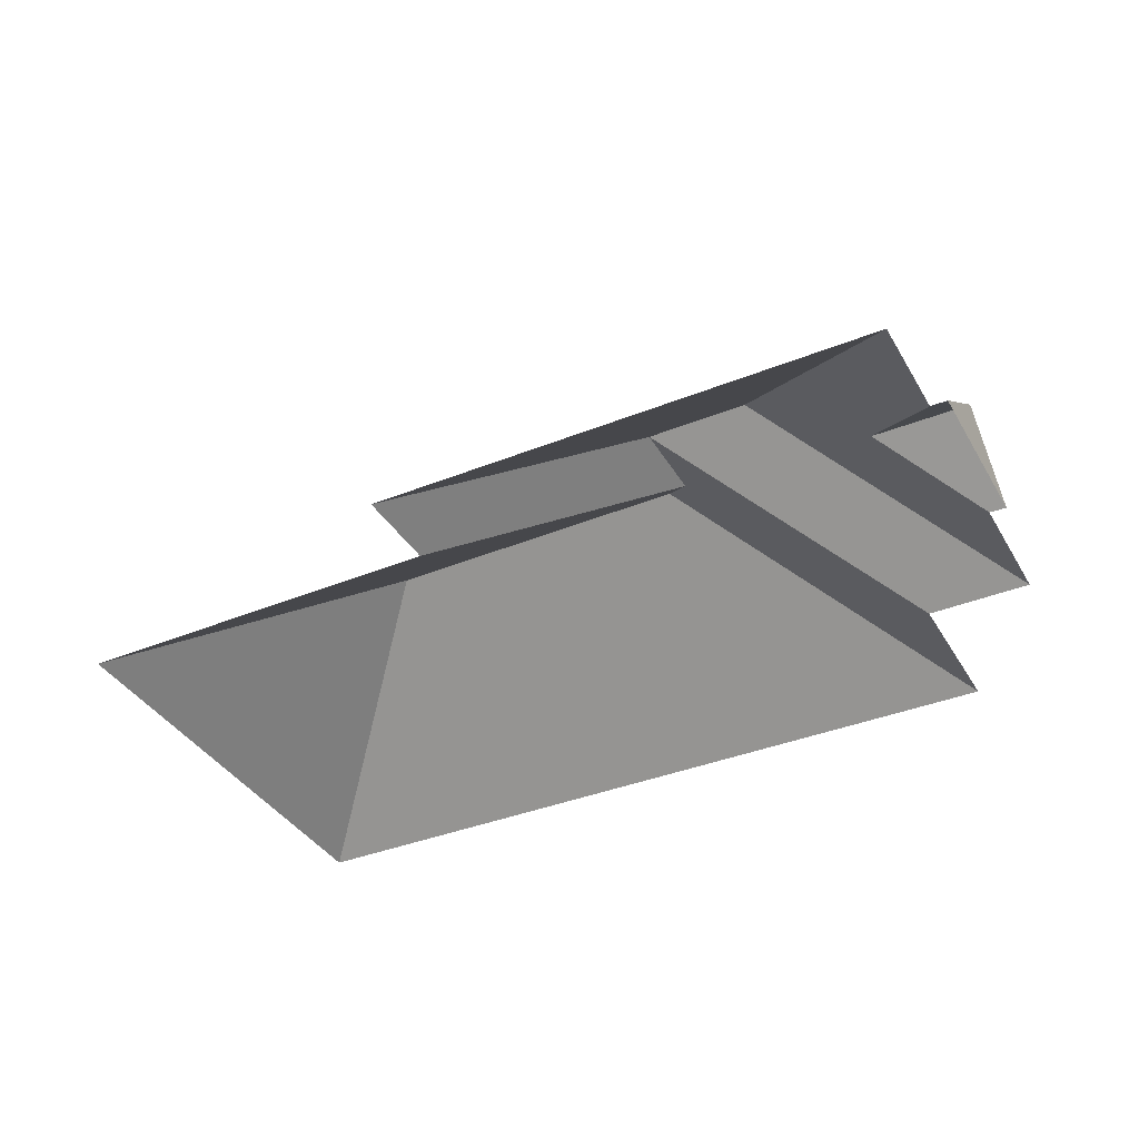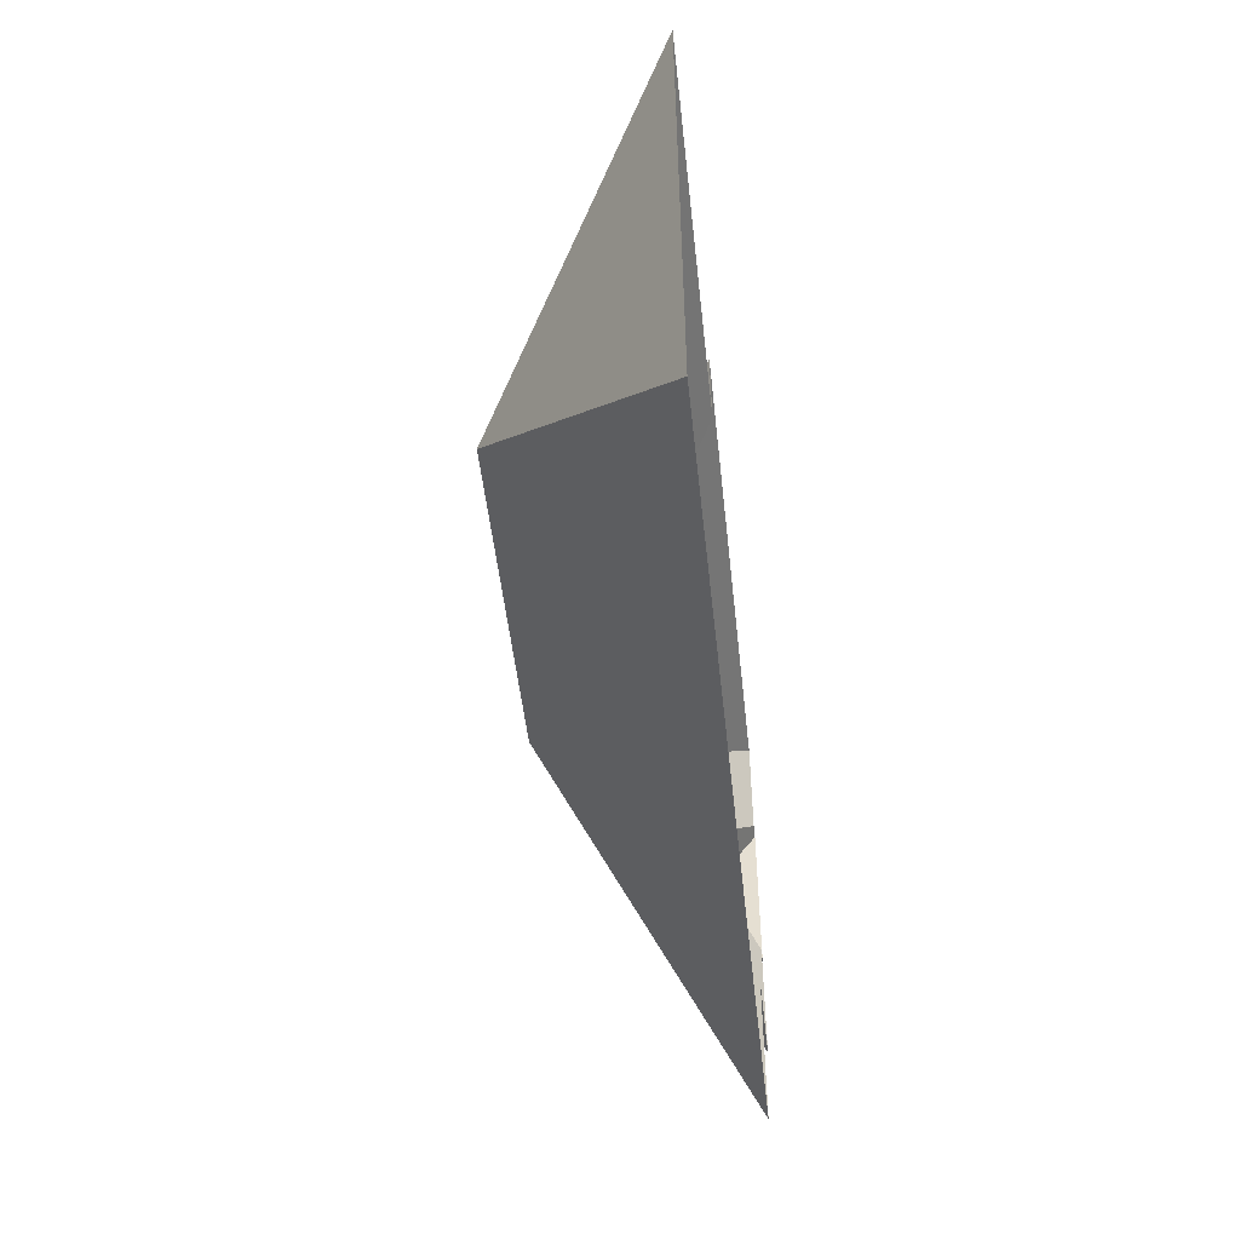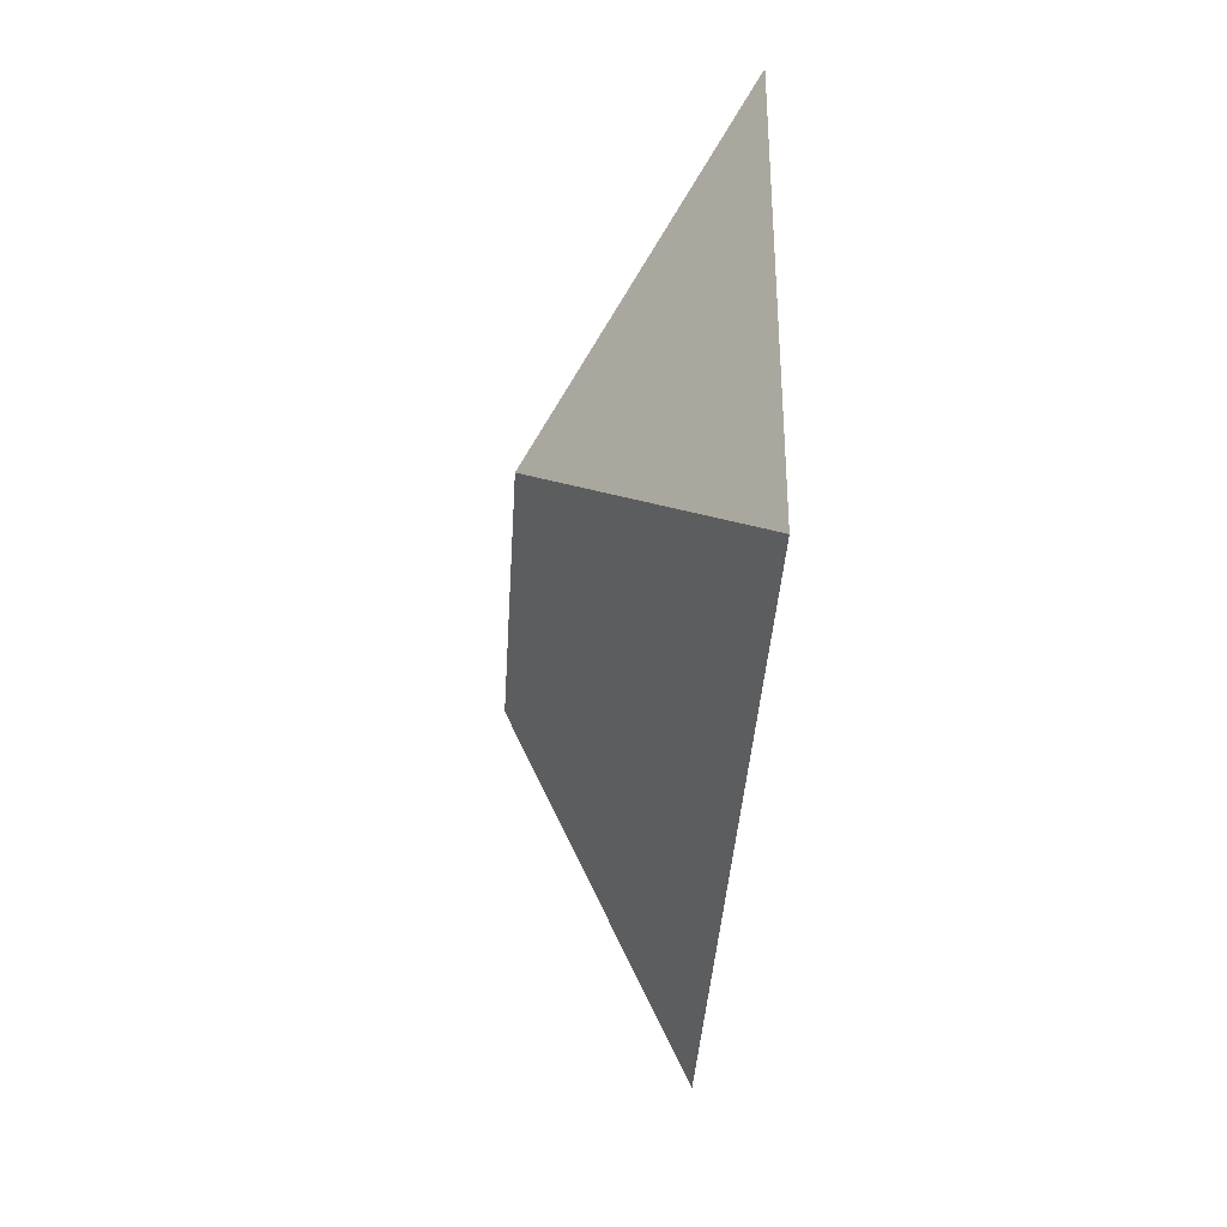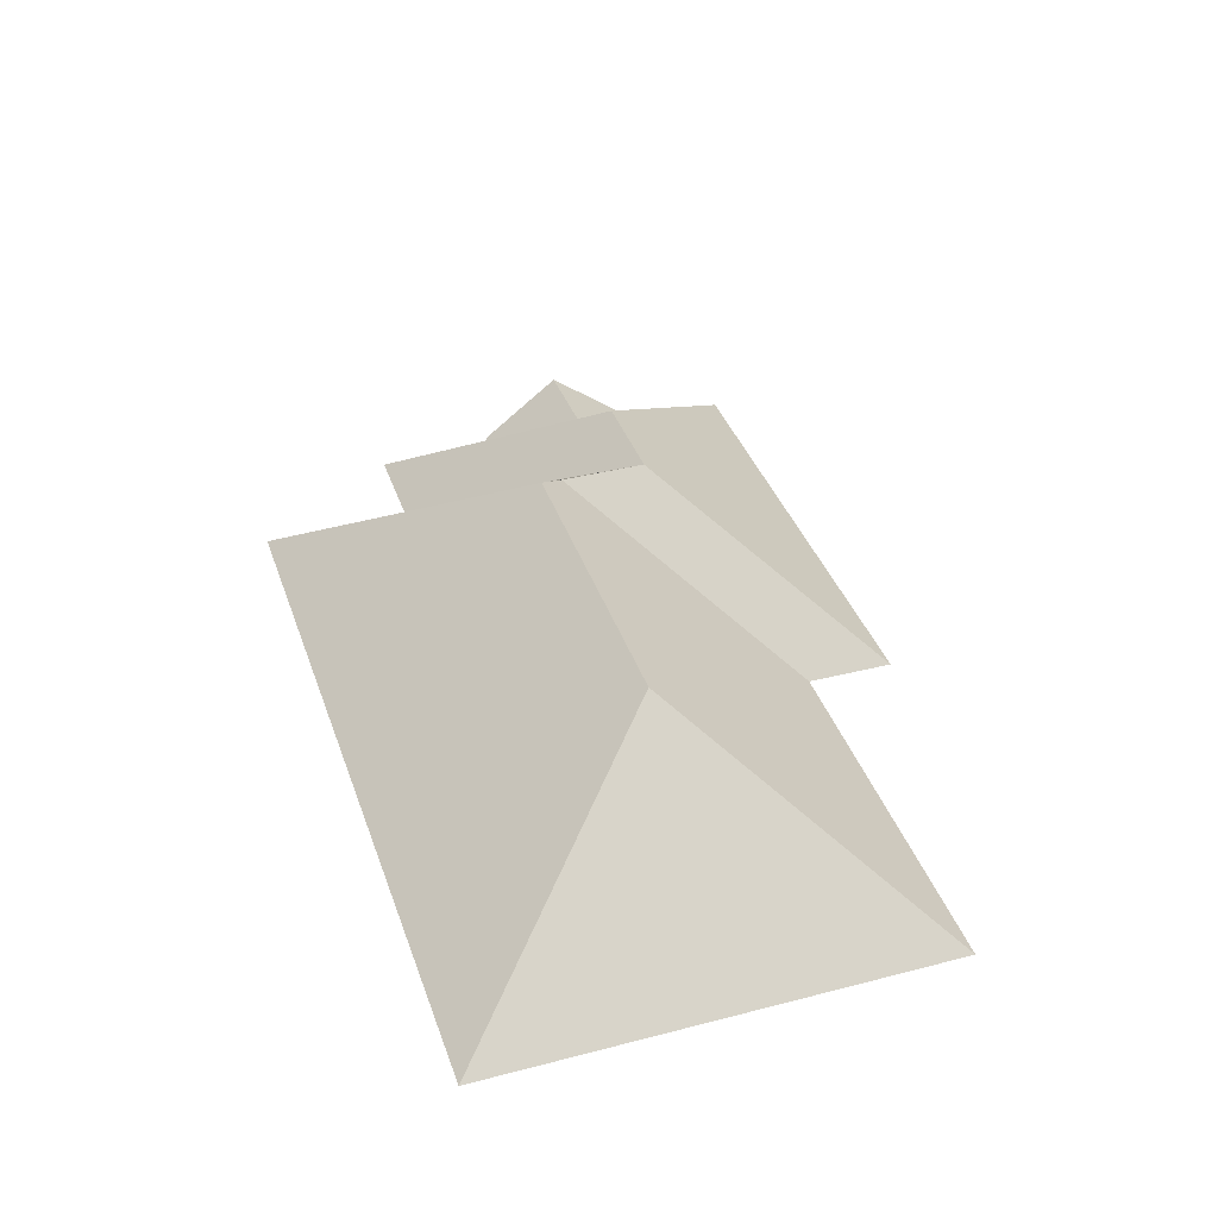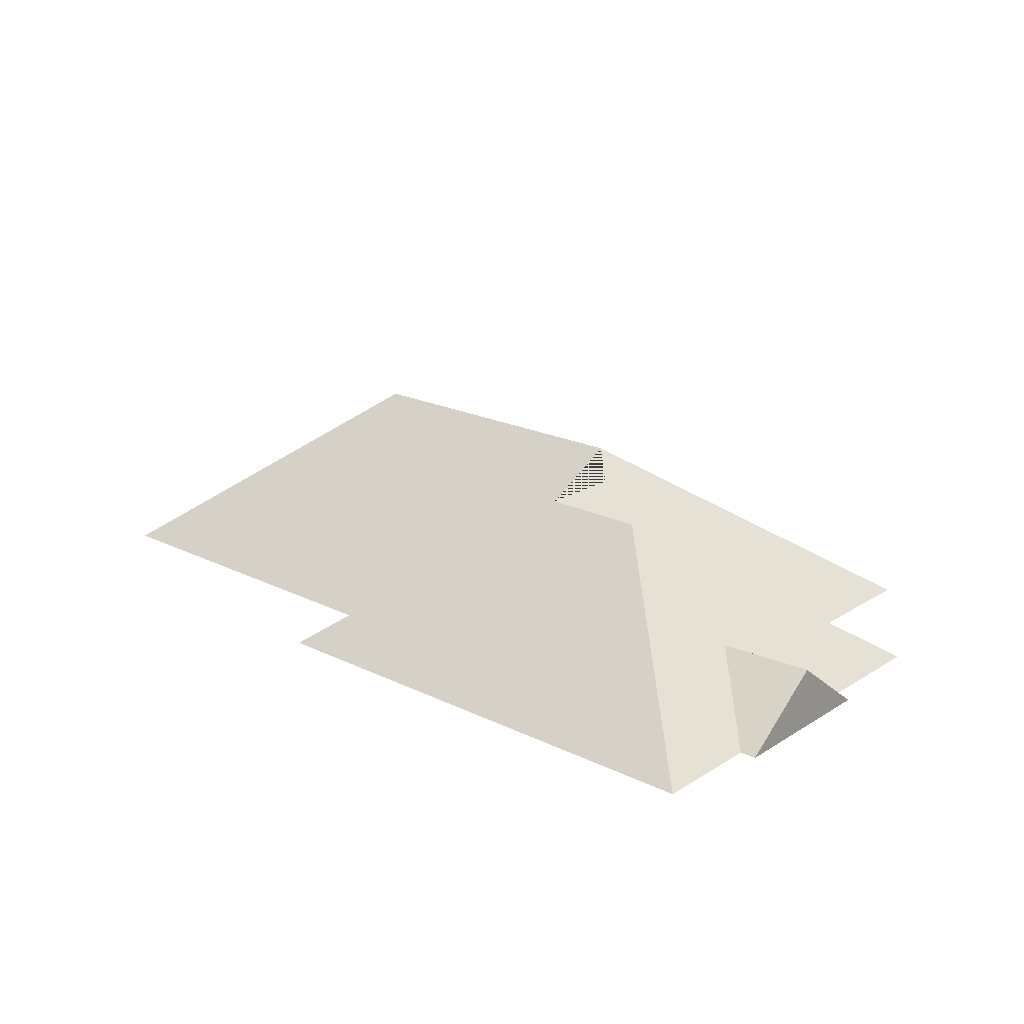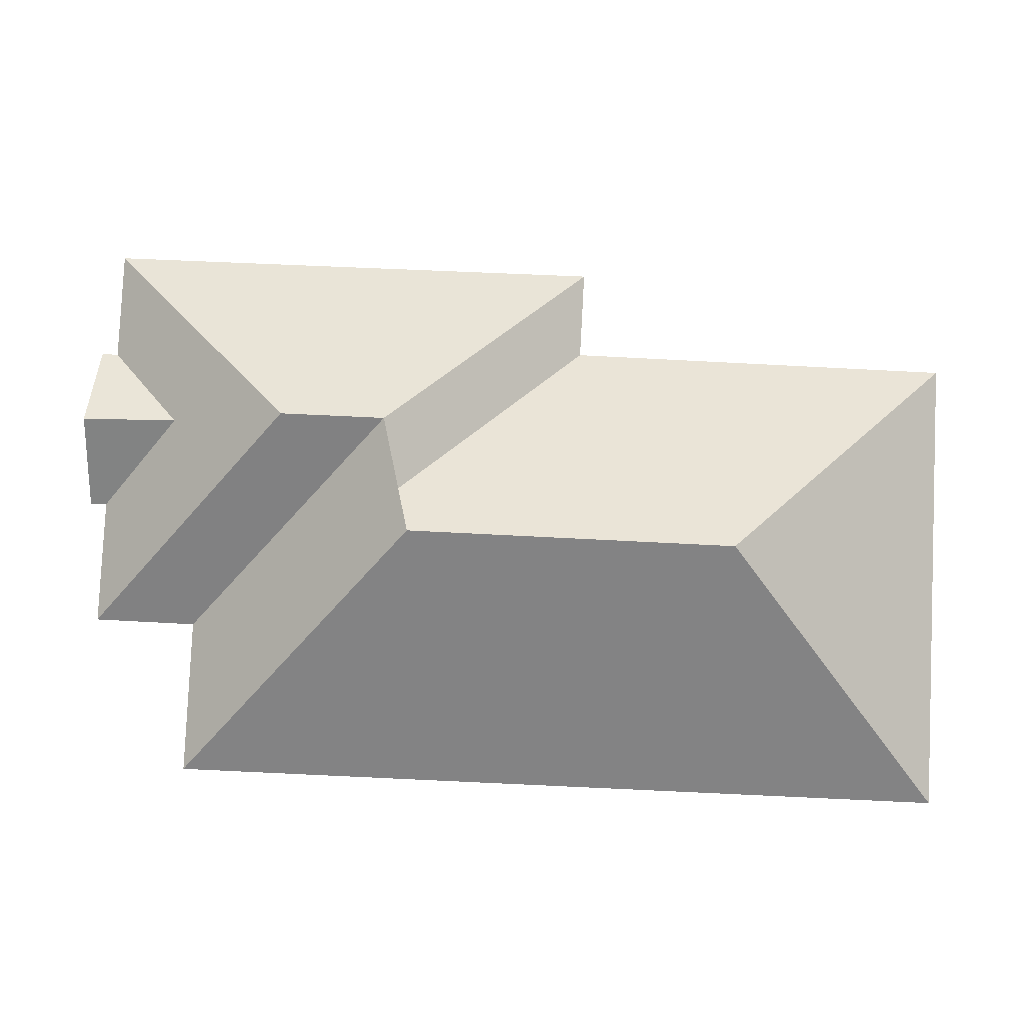
<metadata>
{"format":"obj","ext":"obj","renderer":"f3d","projection":"perspective","resolution":1024,"background":"white","views":[{"elev":-37.6,"azim":24.6,"up":"+Y"},{"elev":-51.1,"azim":-83.9,"up":"+Z"},{"elev":-40.3,"azim":-93.2,"up":"+Z"},{"elev":38.0,"azim":-110.9,"up":"+Y"},{"elev":20.4,"azim":38.8,"up":"+Y"},{"elev":-8.4,"azim":-178.8,"up":"+Z"}]}
</metadata>
<code>
o CG10_500_034060_0026_roof
v 25.88 75 -243
v 329.9 75 -229
v 327.3 75 -169.6
v 367.1 75 -167.5
v 108.7 144.5 -146.7
v 233.9 145 -140.3
v 245.5 135.8 -128.1
v 371.2 75 -119.2
v 364.9 75 -119.2
v 243.8 135.9 -94.79
v 284.2 135.8 -92.78
v 369.7 99.23 -87.42
v 332.6 98.56 -88.25
v 361.9 75 -55.29
v 368.2 75 -55
v 17.59 75 -64.72
v 166.5 75 -56.39
v 164.6 75 -22.43
v 359.9 75 -13.32
v 25.88 0 -243
v 329.9 0 -229
v 327.3 0 -169.6
v 367.1 0 -167.5
v 364.9 0 -119.2
v 371.2 0 -119.2
v 368.2 0 -55
v 361.9 0 -55.29
v 359.9 0 -13.32
v 164.6 0 -22.43
v 166.5 0 -56.39
v 17.59 0 -64.72
f 18 19 11 10
f 11 19 14 13 9 4
f 10 11 4 3
f 13 14 15 12
f 13 9 8 12
f 10 7 6 2 3
f 18 17 7 10
f 5 6 7 17 16
f 5 6 2 1
f 1 5 16
f 8 12 15

</code>
